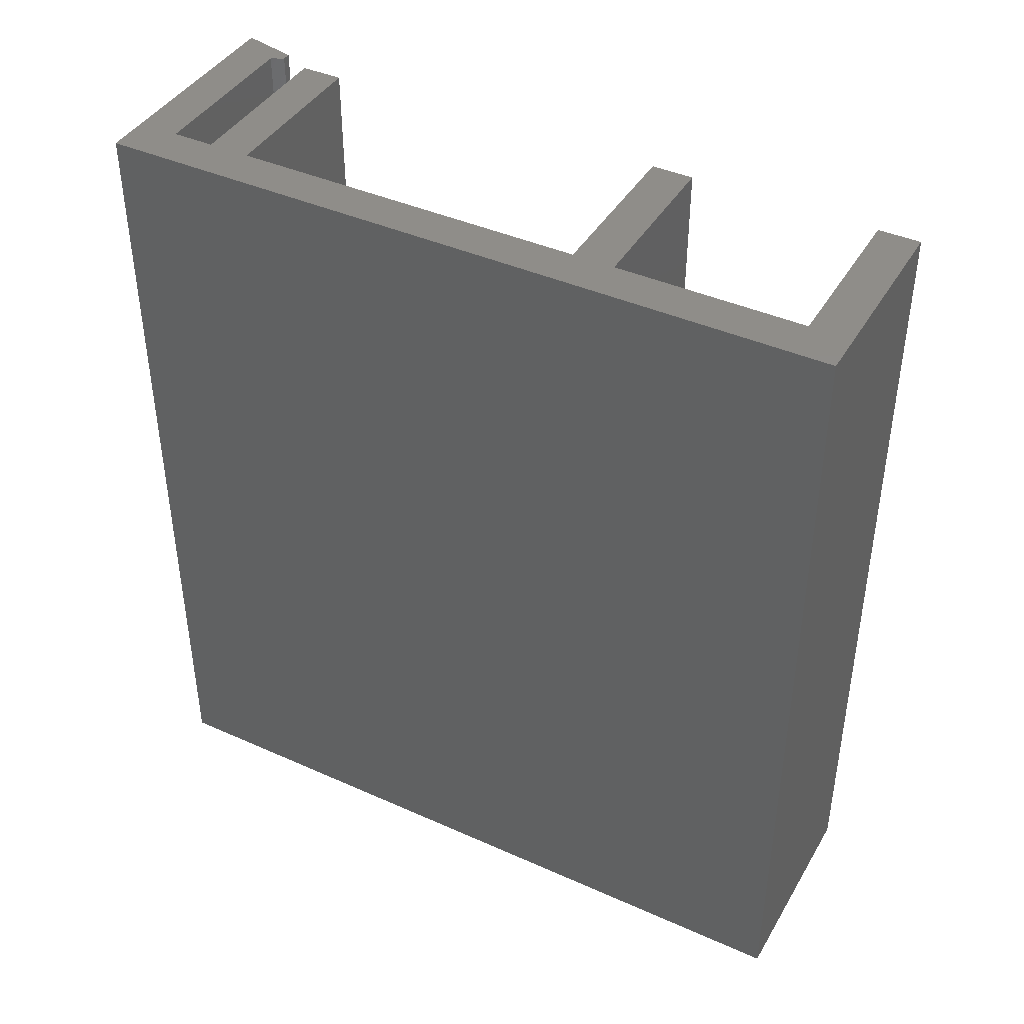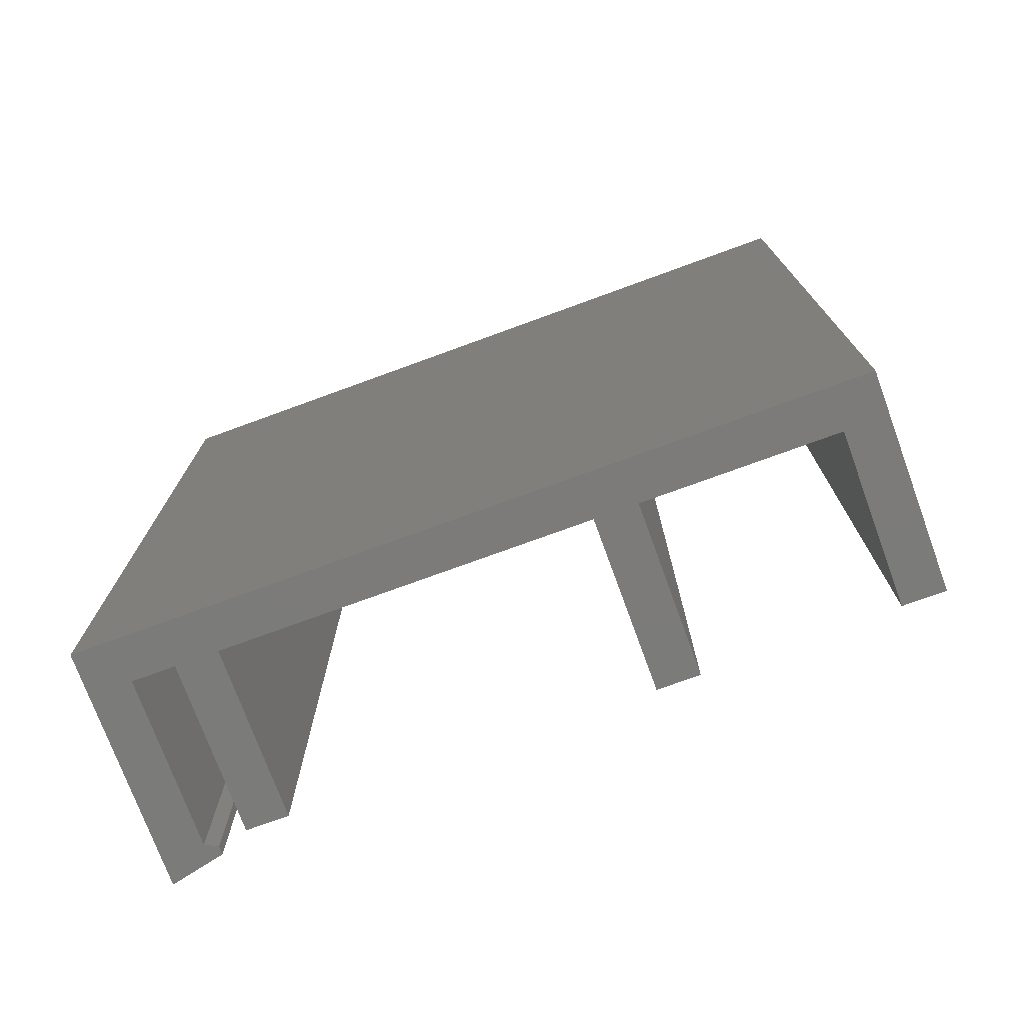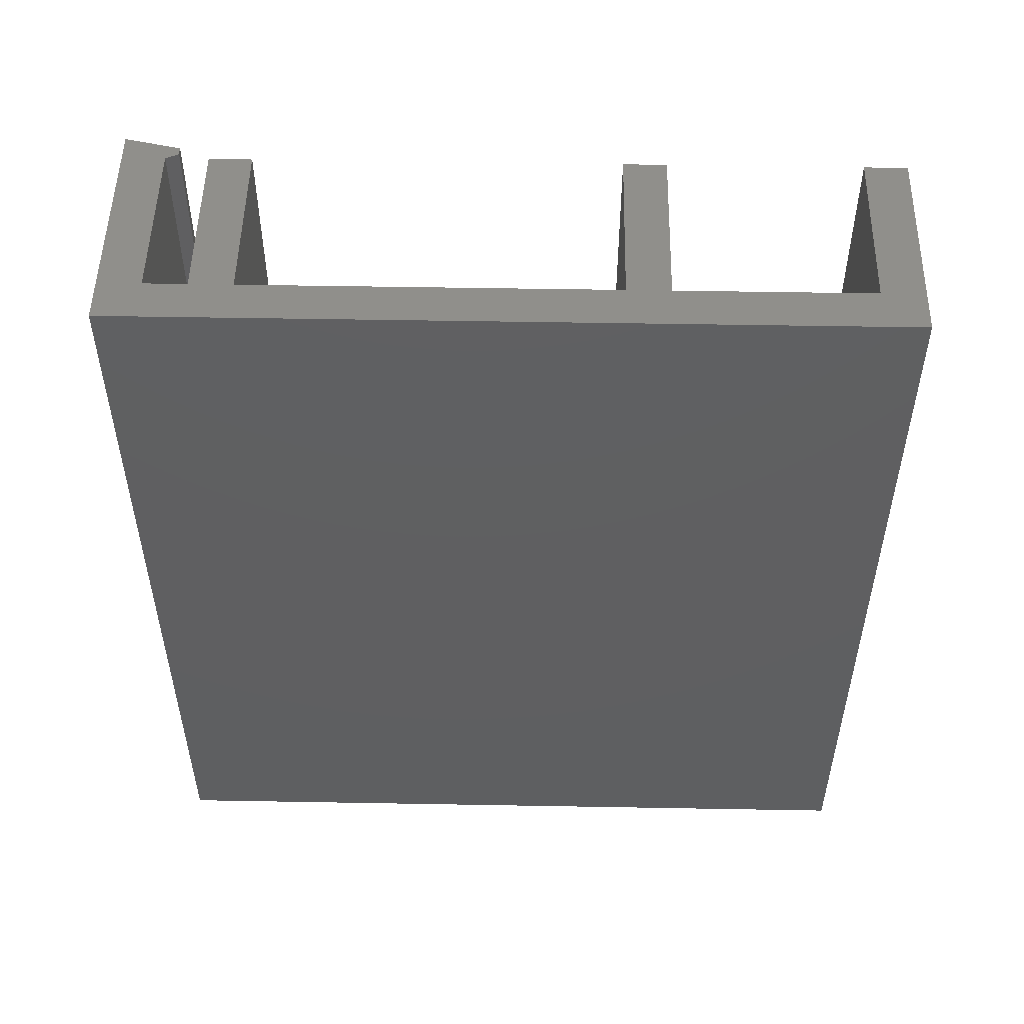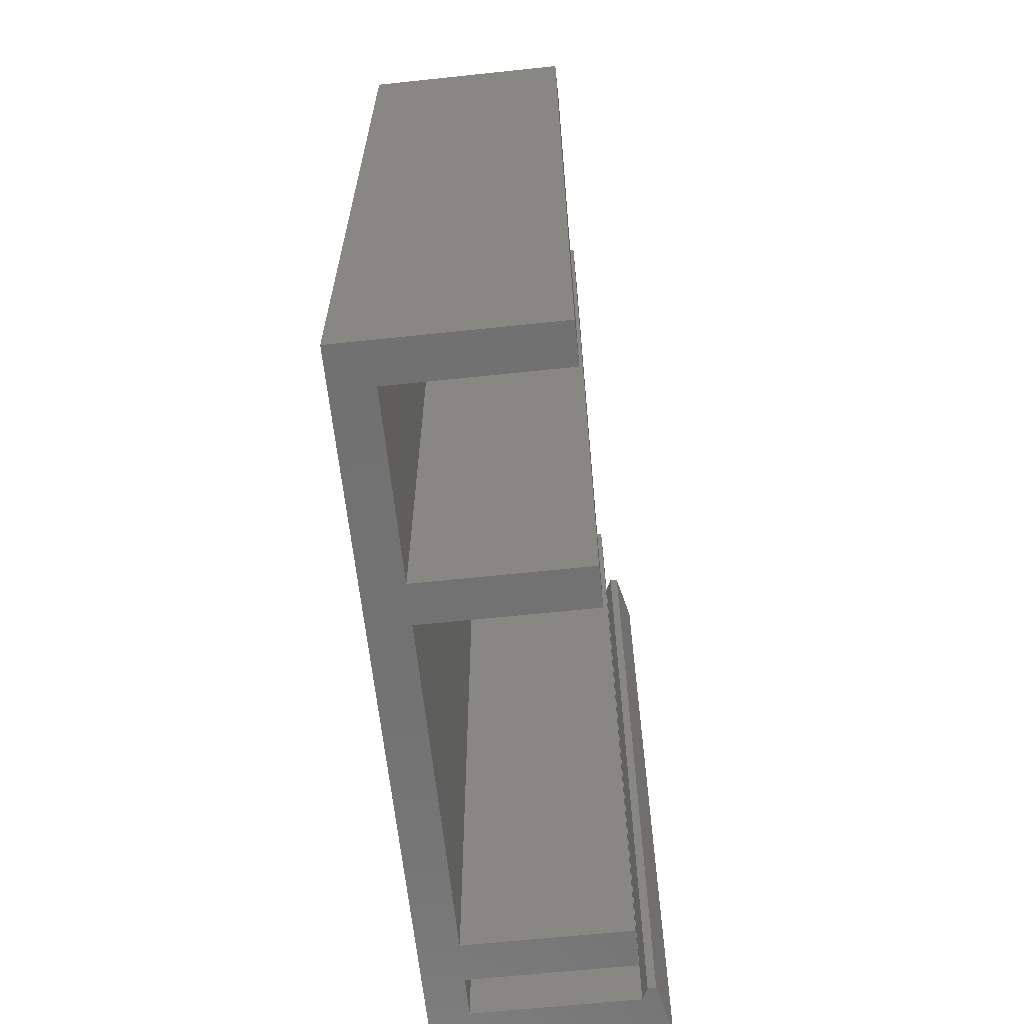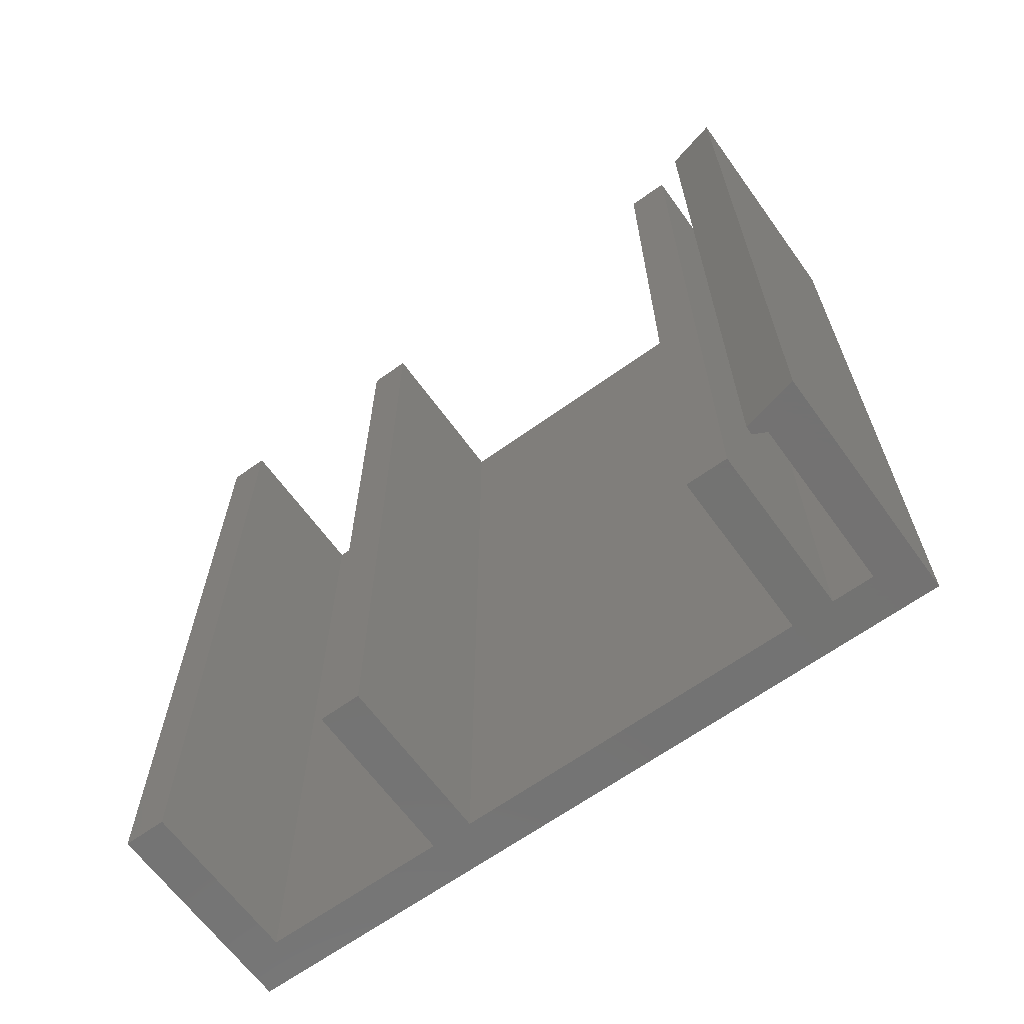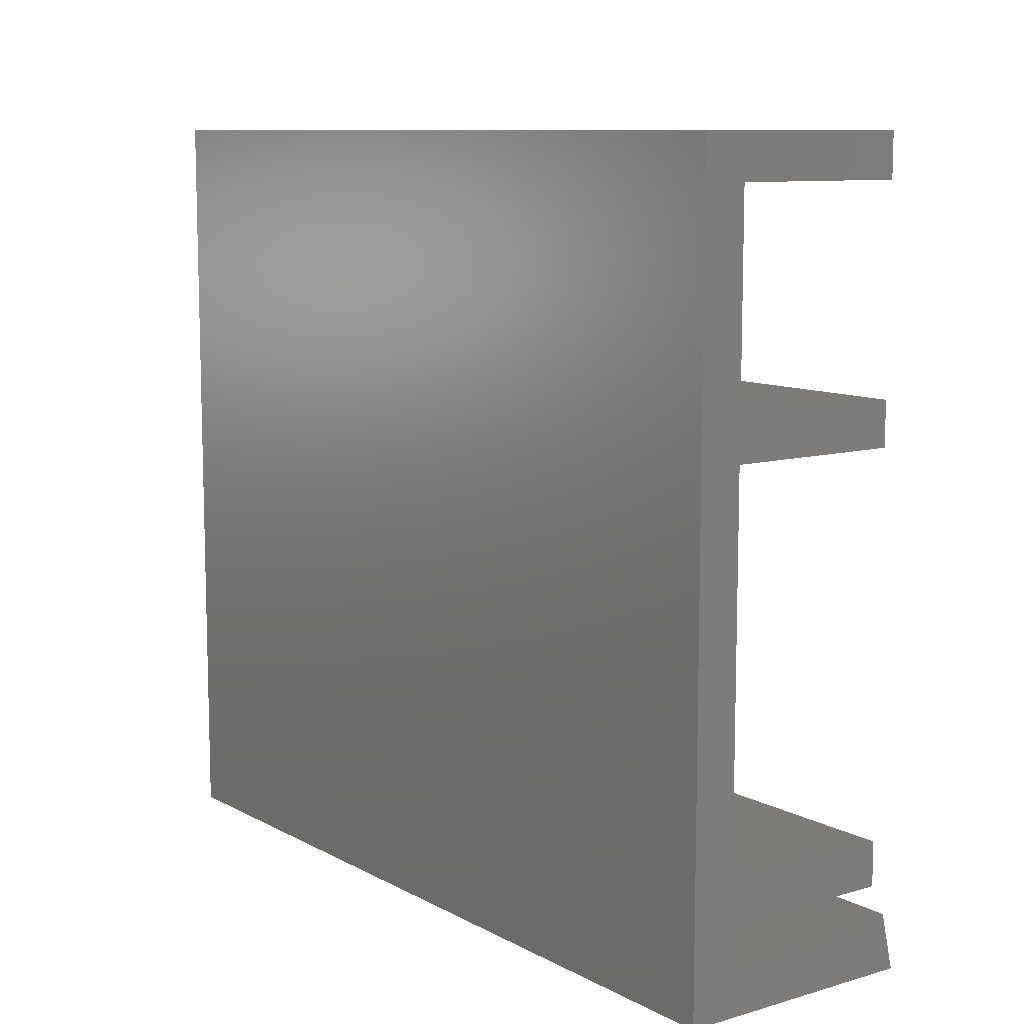
<metadata>
{"format":"stl","ext":"stl","renderer":"f3d","projection":"perspective","resolution":1024,"background":"white","views":[{"elev":41.7,"azim":118.3,"up":"+Z"},{"elev":-74.6,"azim":110.1,"up":"+Z"},{"elev":51.1,"azim":91.1,"up":"+Z"},{"elev":-63.6,"azim":-173.9,"up":"+Z"},{"elev":-64.9,"azim":-54.1,"up":"+Z"},{"elev":9.7,"azim":143.4,"up":"+Y"}]}
</metadata>
<code>
# stl→obj: 38 verts, 72 faces
v 2 34 2.449e-16
v 0 32 0
v 0 34 0
v -8.1 32 -9.92e-16
v 0 23 0
v -8.1 34 -9.92e-16
v 0 21 0
v 2 -2 2.449e-16
v -8.1 21 -9.92e-16
v 0 4 0
v -8.1 23 -9.92e-16
v 0 2 0
v -8.1 2 -9.92e-16
v 0 0 0
v -8.1 4 -9.92e-16
v -9.4 -2 -1.151e-15
v -8.1 0 -9.92e-16
v -8.8 0.6 -1.078e-15
v -8.4 0.6 -1.029e-15
v 2 -2 40
v -9.4 -2 40
v -8.8 0.6 40
v -8.4 0.6 40
v -8.1 0 40
v -4.899e-15 0 40
v -4.899e-15 2 40
v -8.1 2 40
v -8.1 4 40
v -4.899e-15 4 40
v -4.899e-15 21 40
v -8.1 21 40
v -8.1 23 40
v -4.899e-15 23 40
v -4.899e-15 32 40
v -8.1 32 40
v -8.1 34 40
v -4.899e-15 34 40
v 2 34 40
f 1 2 3
f 3 2 4
f 2 1 5
f 3 4 6
f 5 1 7
f 1 8 7
f 5 7 9
f 8 10 7
f 5 9 11
f 8 12 10
f 10 12 13
f 8 14 12
f 10 13 15
f 14 8 16
f 17 14 16
f 16 18 17
f 18 19 17
f 8 20 21
f 8 21 16
f 16 21 22
f 16 22 18
f 18 22 23
f 18 23 19
f 19 23 24
f 19 24 17
f 17 24 25
f 17 25 14
f 14 25 26
f 14 26 12
f 12 26 27
f 12 27 13
f 13 27 28
f 13 28 15
f 15 28 29
f 15 29 10
f 10 29 30
f 10 30 7
f 7 30 31
f 7 31 9
f 9 31 32
f 9 32 11
f 11 32 33
f 11 33 5
f 5 33 34
f 5 34 2
f 2 34 35
f 2 35 4
f 4 35 36
f 4 36 6
f 6 36 37
f 6 37 3
f 3 37 38
f 3 38 1
f 1 38 20
f 1 20 8
f 37 34 38
f 35 34 37
f 33 38 34
f 36 35 37
f 30 38 33
f 30 20 38
f 31 30 33
f 30 29 20
f 32 31 33
f 29 26 20
f 27 26 29
f 26 25 20
f 28 27 29
f 21 20 25
f 21 25 24
f 24 22 21
f 24 23 22

</code>
